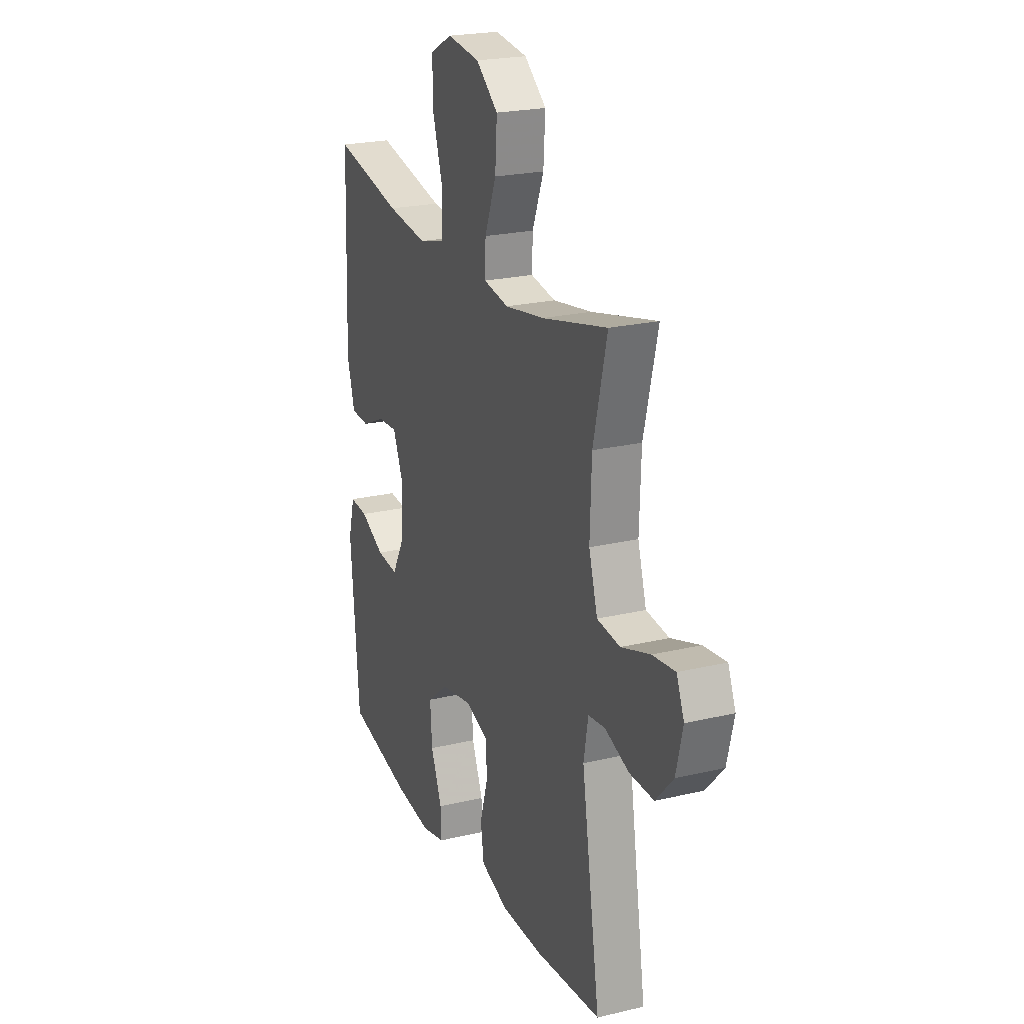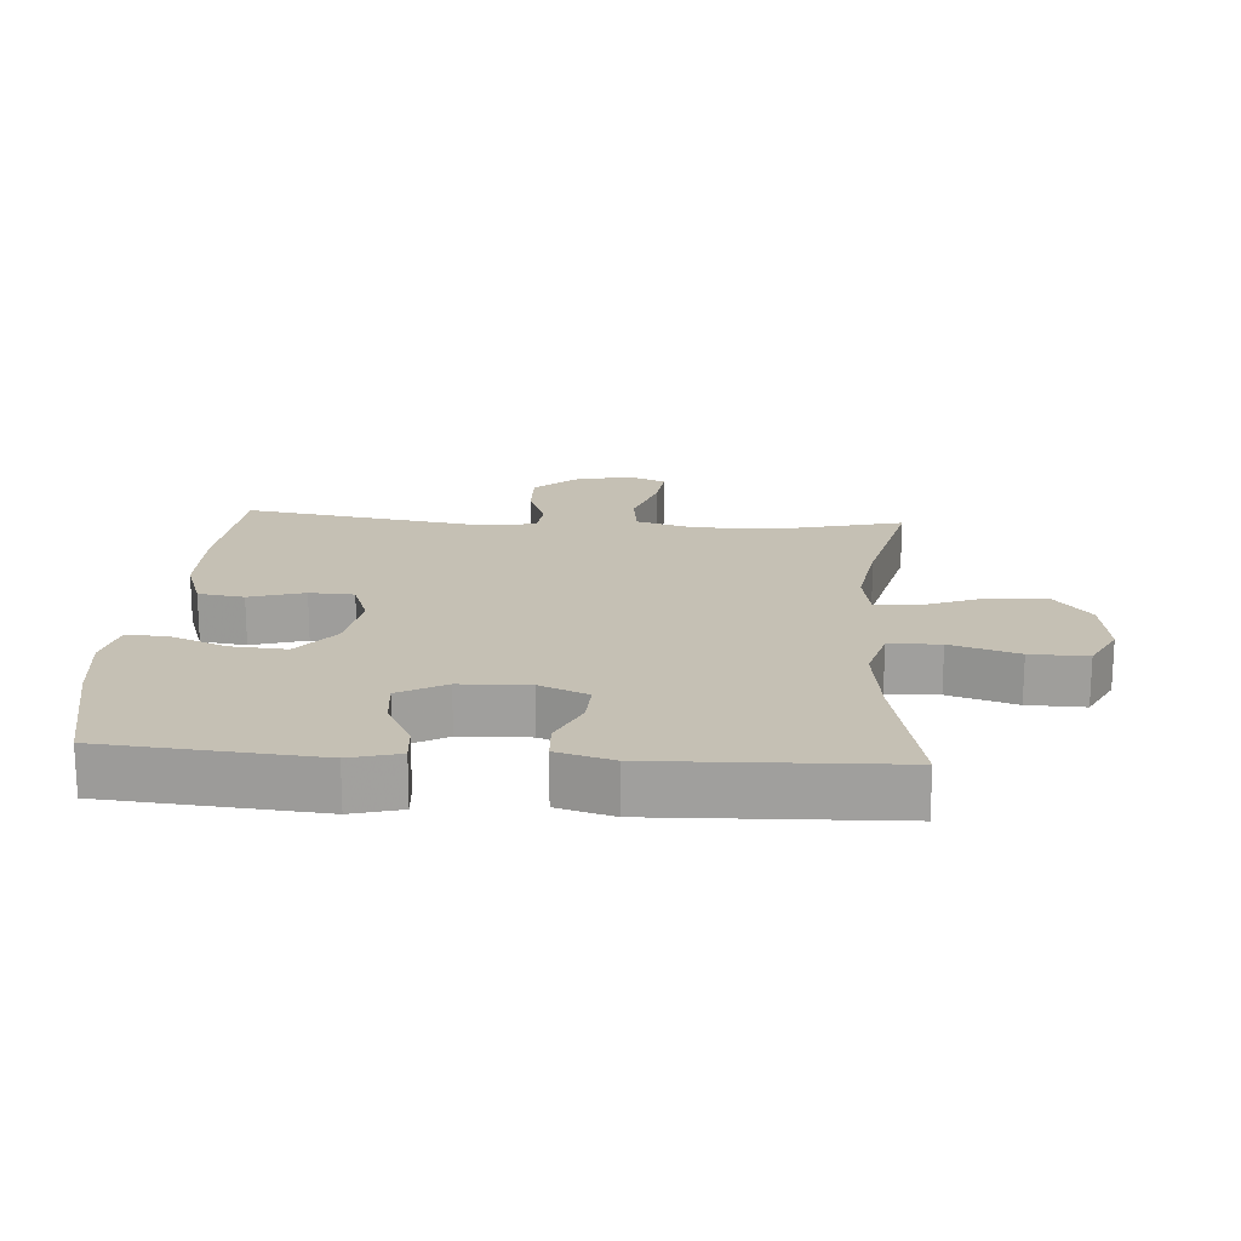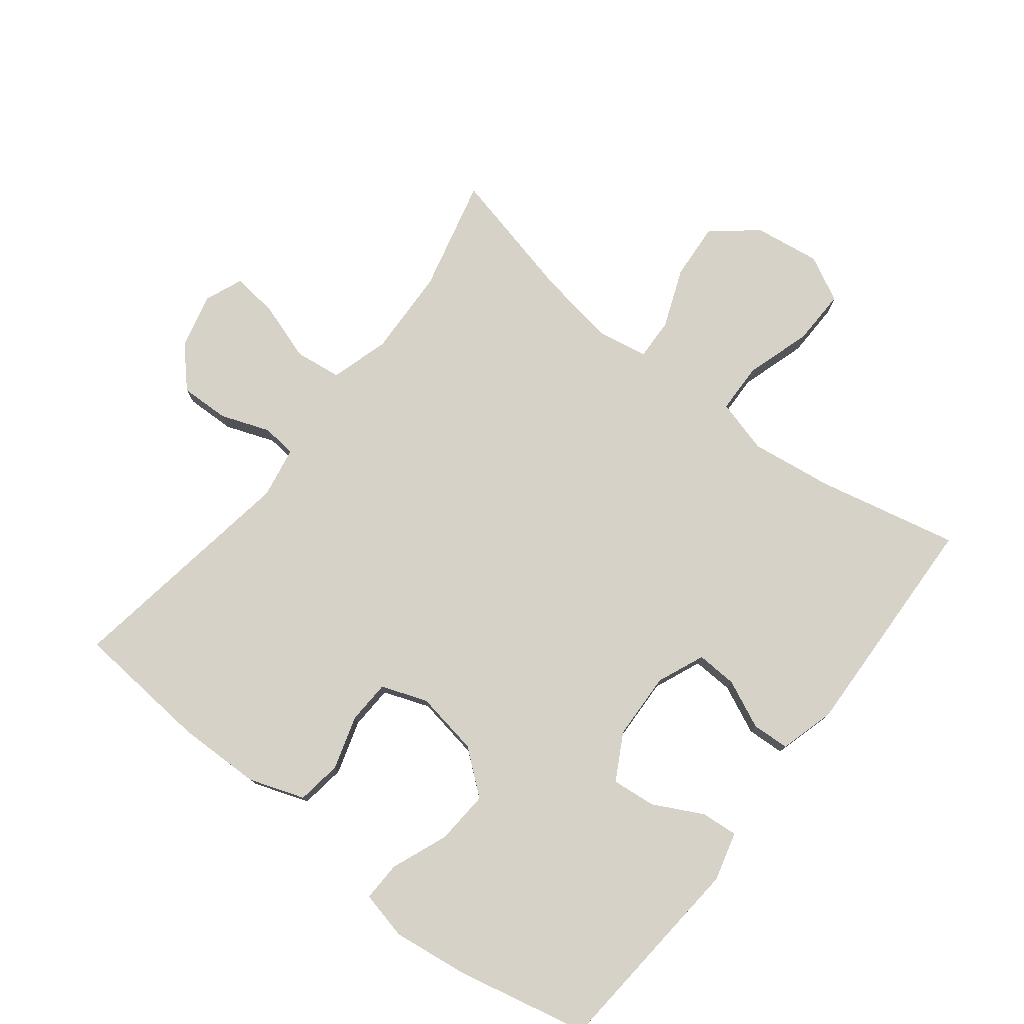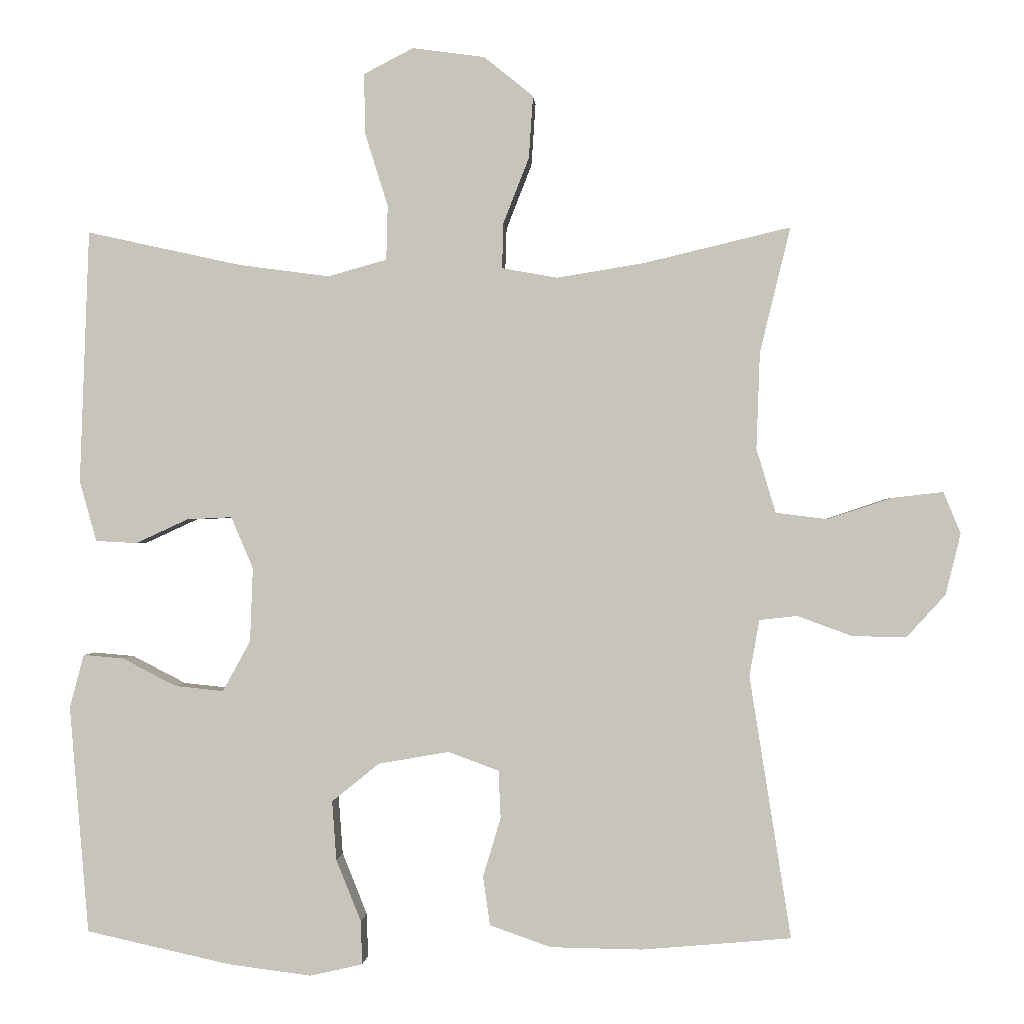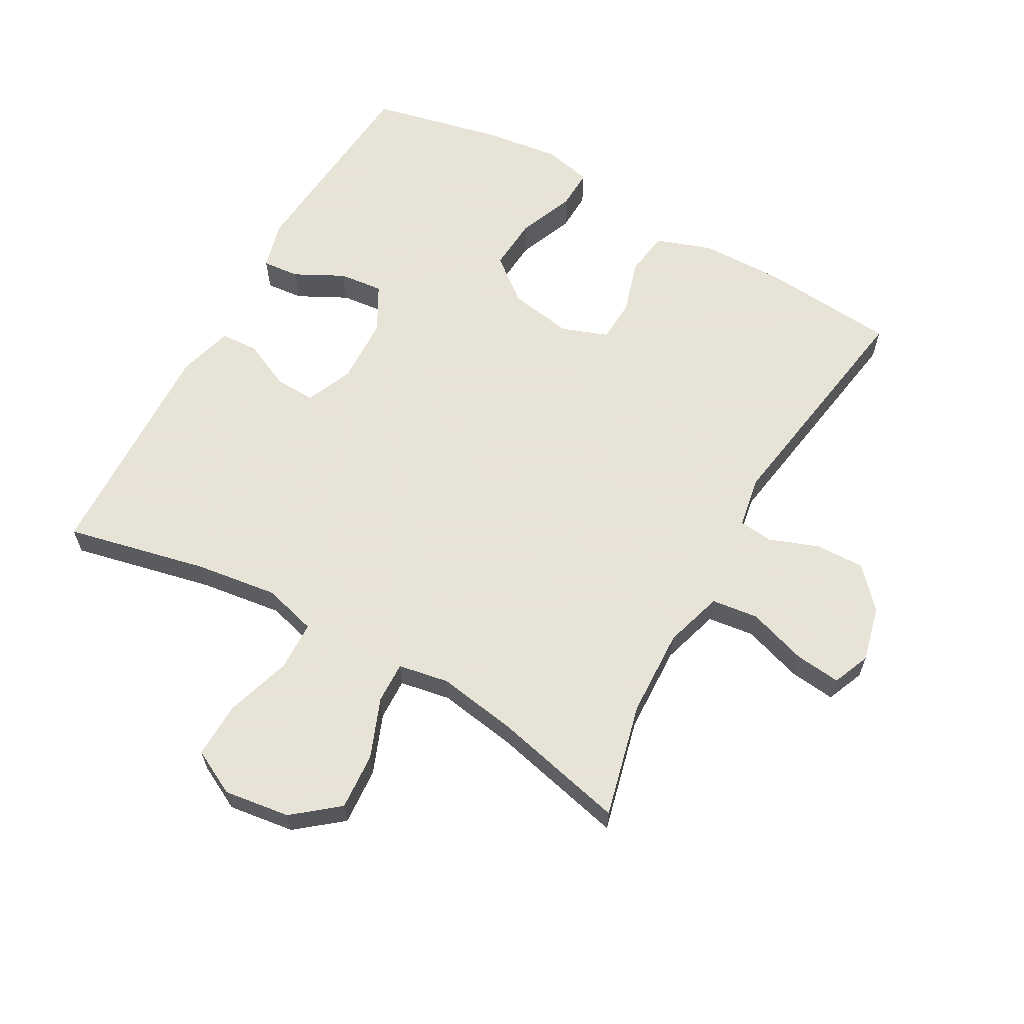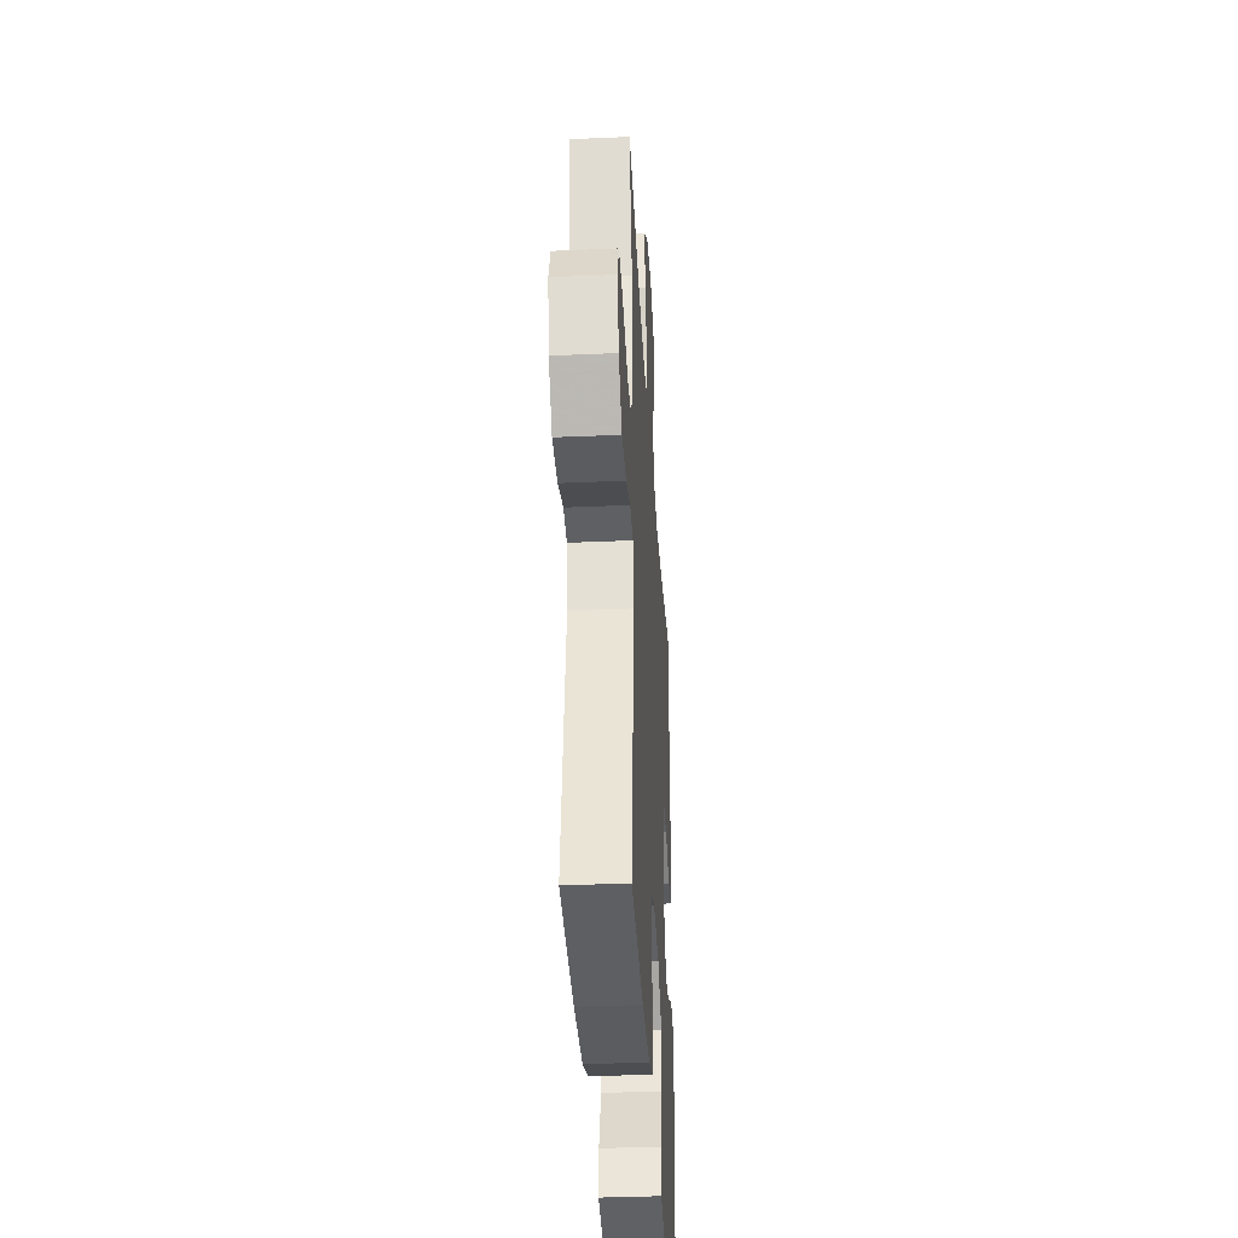
<metadata>
{"format":"obj","ext":"obj","renderer":"f3d","projection":"perspective","resolution":1024,"background":"white","views":[{"elev":22.4,"azim":67.6,"up":"+Z"},{"elev":18.3,"azim":-86.0,"up":"+Y"},{"elev":77.4,"azim":-142.1,"up":"+Y"},{"elev":-0.4,"azim":3.5,"up":"+Z"},{"elev":62.6,"azim":29.2,"up":"+Y"},{"elev":-35.9,"azim":93.3,"up":"+Z"}]}
</metadata>
<code>
v -0.5 0.07 0.5
v -0.282 0.07 0.452
v -0.155 0.07 0.435
v -0.072 0.07 0.458
v -0.07 0.07 0.535
v -0.102 0.07 0.637
v -0.104 0.07 0.723
v -0.034 0.07 0.759
v 0.068 0.07 0.745
v 0.137 0.07 0.689
v 0.131 0.07 0.601
v 0.095 0.07 0.509
v 0.093 0.07 0.445
v 0.171 0.07 0.431
v 0.294 0.07 0.451
v 0.5 0.07 0.5
v 0.457 0.07 0.324
v 0.452 0.07 0.188
v 0.479 0.07 0.098
v 0.551 0.07 0.089
v 0.642 0.07 0.119
v 0.713 0.07 0.127
v 0.737 0.07 0.069
v 0.716 0.07 -0.017
v 0.661 0.07 -0.077
v 0.585 0.07 -0.075
v 0.509 0.07 -0.047
v 0.456 0.07 -0.053
v 0.442 0.07 -0.132
v 0.5 0.07 -0.5
v 0.291 0.07 -0.518
v 0.162 0.07 -0.516
v 0.076 0.07 -0.486
v 0.066 0.07 -0.417
v 0.091 0.07 -0.334
v 0.088 0.07 -0.267
v 0.017 0.07 -0.241
v -0.082 0.07 -0.258
v -0.149 0.07 -0.312
v -0.143 0.07 -0.395
v -0.108 0.07 -0.482
v -0.106 0.07 -0.543
v -0.18 0.07 -0.56
v -0.297 0.07 -0.545
v -0.5 0.07 -0.5
v -0.527 0.07 -0.18
v -0.507 0.07 -0.105
v -0.45 0.07 -0.11
v -0.374 0.07 -0.149
v -0.306 0.07 -0.156
v -0.267 0.07 -0.085
v -0.263 0.07 0.019
v -0.294 0.07 0.092
v -0.357 0.07 0.089
v -0.431 0.07 0.055
v -0.489 0.07 0.058
v -0.513 0.07 0.143
v -0.5 0 0.5
v -0.282 0 0.452
v -0.155 0 0.435
v -0.072 0 0.458
v -0.07 0 0.535
v -0.102 0 0.637
v -0.104 0 0.723
v -0.034 0 0.759
v 0.068 0 0.745
v 0.137 0 0.689
v 0.131 0 0.601
v 0.095 0 0.509
v 0.093 0 0.445
v 0.171 0 0.431
v 0.294 0 0.451
v 0.5 0 0.5
v 0.457 0 0.324
v 0.452 0 0.188
v 0.479 0 0.098
v 0.551 0 0.089
v 0.642 0 0.119
v 0.713 0 0.127
v 0.737 0 0.069
v 0.716 0 -0.017
v 0.661 0 -0.077
v 0.585 0 -0.075
v 0.509 0 -0.047
v 0.456 0 -0.053
v 0.442 0 -0.132
v 0.5 0 -0.5
v 0.291 0 -0.518
v 0.162 0 -0.516
v 0.076 0 -0.486
v 0.066 0 -0.417
v 0.091 0 -0.334
v 0.088 0 -0.267
v 0.017 0 -0.241
v -0.082 0 -0.258
v -0.149 0 -0.312
v -0.143 0 -0.395
v -0.108 0 -0.482
v -0.106 0 -0.543
v -0.18 0 -0.56
v -0.297 0 -0.545
v -0.5 0 -0.5
v -0.527 0 -0.18
v -0.507 0 -0.105
v -0.45 0 -0.11
v -0.374 0 -0.149
v -0.306 0 -0.156
v -0.267 0 -0.085
v -0.263 0 0.019
v -0.294 0 0.092
v -0.357 0 0.089
v -0.431 0 0.055
v -0.489 0 0.058
v -0.513 0 0.143
f 57 1 2
f 56 57 2
f 55 56 2
f 54 55 2
f 53 54 2 3
f 52 53 3 4
f 51 52 4
f 47 48 49
f 46 47 49
f 45 46 49
f 44 45 49
f 43 44 49
f 42 43 49
f 41 42 49
f 40 41 49
f 39 40 49 50
f 38 39 50 51
f 33 34 35
f 32 33 35
f 31 32 35
f 30 31 35
f 29 30 35
f 28 29 35 36
f 25 26 27
f 24 25 27
f 23 24 27
f 22 23 27
f 21 22 27
f 20 21 27
f 19 20 27 28
f 28 36 37
f 19 28 37
f 18 19 37
f 15 16 17
f 37 38 51
f 18 37 51
f 17 18 51
f 15 17 51
f 14 15 51
f 10 11 12
f 9 10 12
f 8 9 12
f 7 8 12
f 6 7 12
f 5 6 12
f 13 14 51 4
f 4 5 12 13
f 59 58 114
f 59 114 113
f 59 113 112
f 59 112 111
f 60 59 111 110
f 61 60 110 109
f 61 109 108
f 106 105 104
f 106 104 103
f 106 103 102
f 106 102 101
f 106 101 100
f 106 100 99
f 106 99 98
f 106 98 97
f 107 106 97 96
f 108 107 96 95
f 92 91 90
f 92 90 89
f 92 89 88
f 92 88 87
f 92 87 86
f 93 92 86 85
f 84 83 82
f 84 82 81
f 84 81 80
f 84 80 79
f 84 79 78
f 84 78 77
f 85 84 77 76
f 94 93 85
f 94 85 76
f 94 76 75
f 74 73 72
f 108 95 94
f 108 94 75
f 108 75 74
f 108 74 72
f 108 72 71
f 69 68 67
f 69 67 66
f 69 66 65
f 69 65 64
f 69 64 63
f 69 63 62
f 61 108 71 70
f 70 69 62 61
f 1 58 59 2
f 2 59 60 3
f 3 60 61 4
f 4 61 62 5
f 5 62 63 6
f 6 63 64 7
f 7 64 65 8
f 8 65 66 9
f 9 66 67 10
f 10 67 68 11
f 11 68 69 12
f 12 69 70 13
f 13 70 71 14
f 14 71 72 15
f 15 72 73 16
f 16 73 74 17
f 17 74 75 18
f 18 75 76 19
f 19 76 77 20
f 20 77 78 21
f 21 78 79 22
f 22 79 80 23
f 23 80 81 24
f 24 81 82 25
f 25 82 83 26
f 26 83 84 27
f 27 84 85 28
f 28 85 86 29
f 29 86 87 30
f 30 87 88 31
f 31 88 89 32
f 32 89 90 33
f 33 90 91 34
f 34 91 92 35
f 35 92 93 36
f 36 93 94 37
f 37 94 95 38
f 38 95 96 39
f 39 96 97 40
f 40 97 98 41
f 41 98 99 42
f 42 99 100 43
f 43 100 101 44
f 44 101 102 45
f 45 102 103 46
f 46 103 104 47
f 47 104 105 48
f 48 105 106 49
f 49 106 107 50
f 50 107 108 51
f 51 108 109 52
f 52 109 110 53
f 53 110 111 54
f 54 111 112 55
f 55 112 113 56
f 56 113 114 57
f 57 114 58 1

</code>
